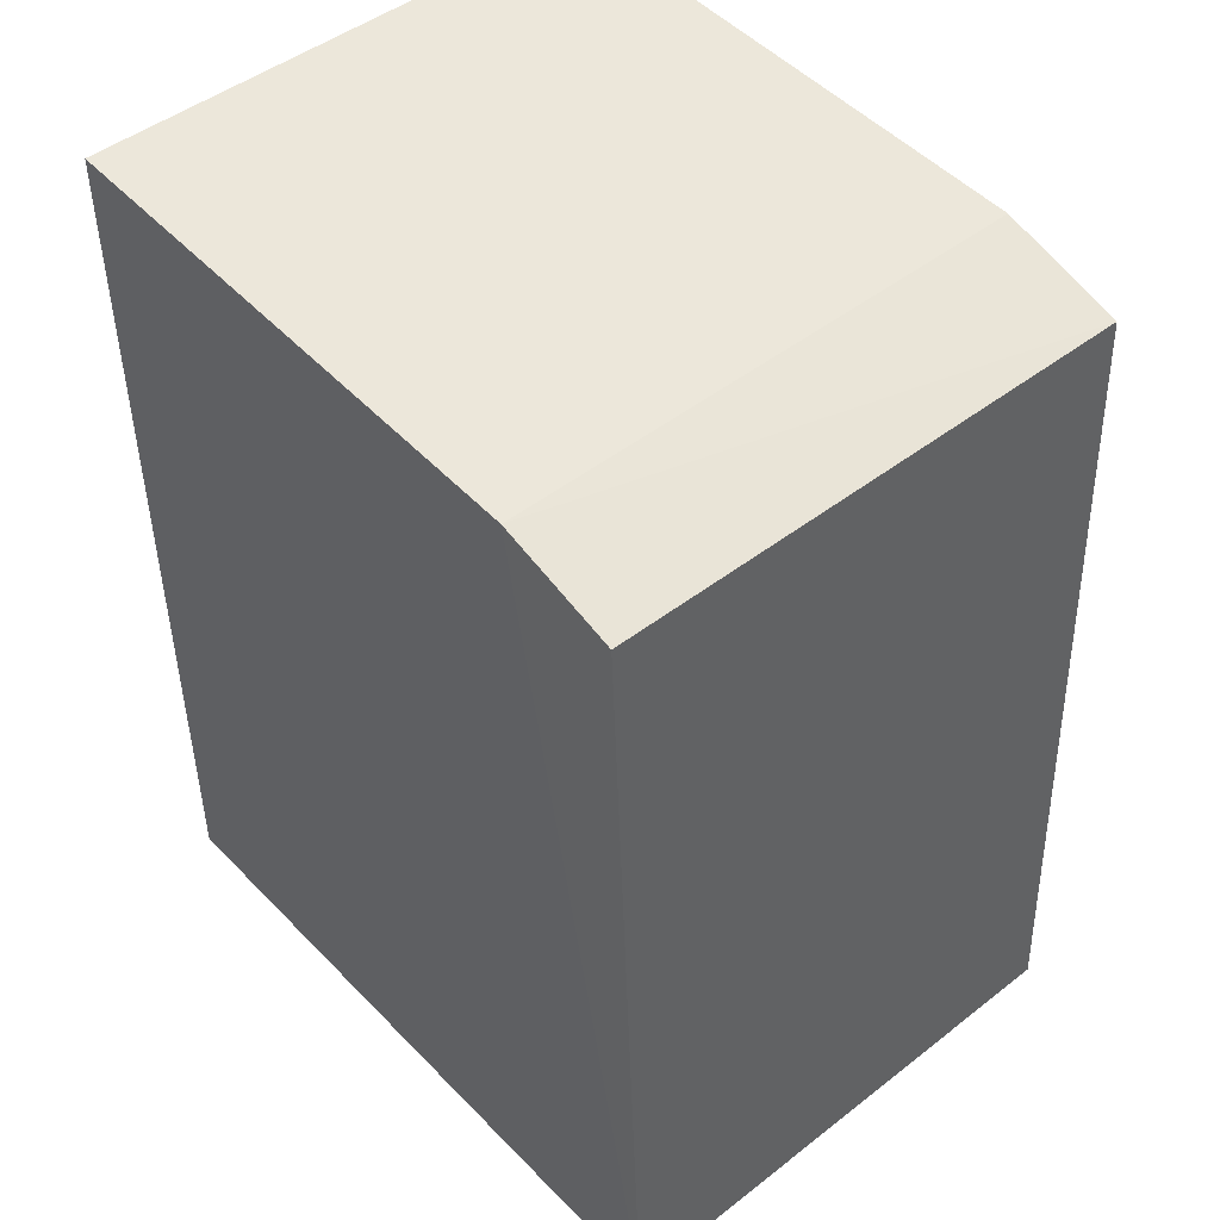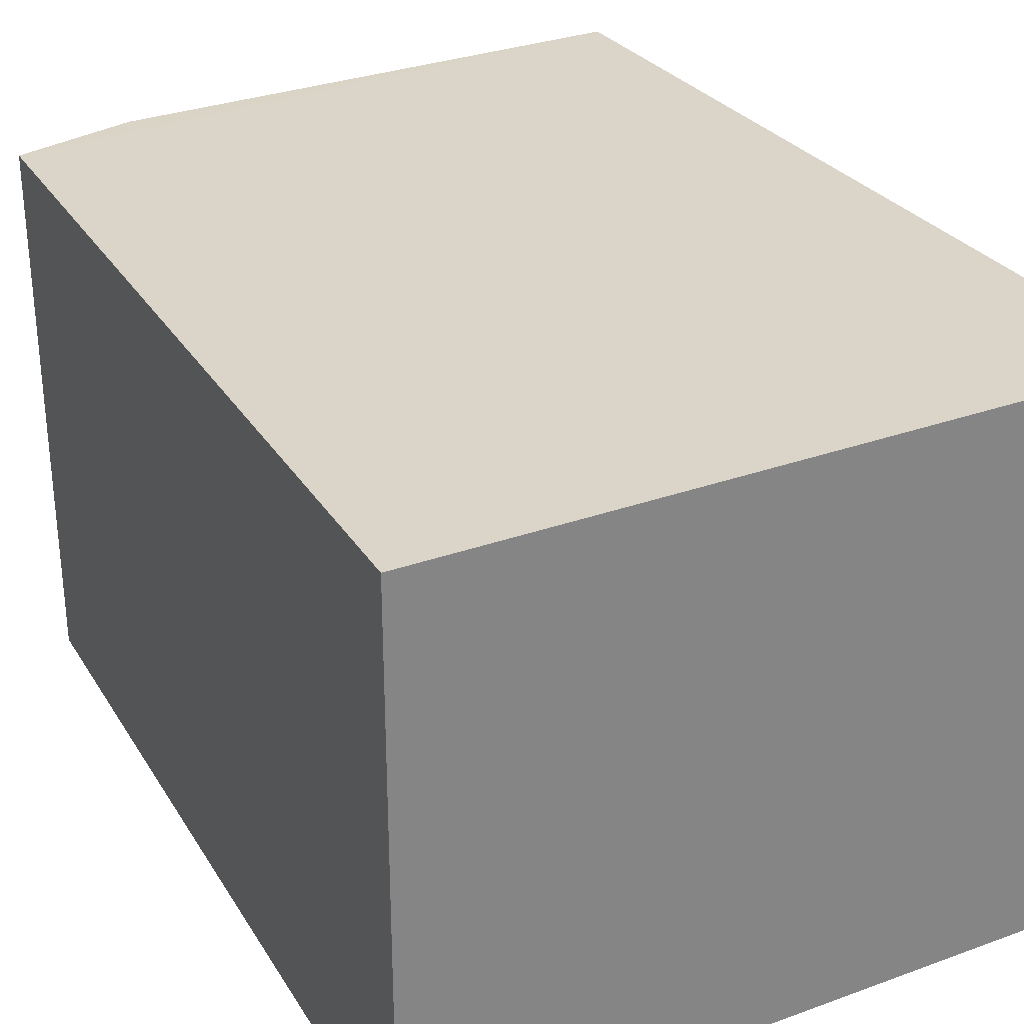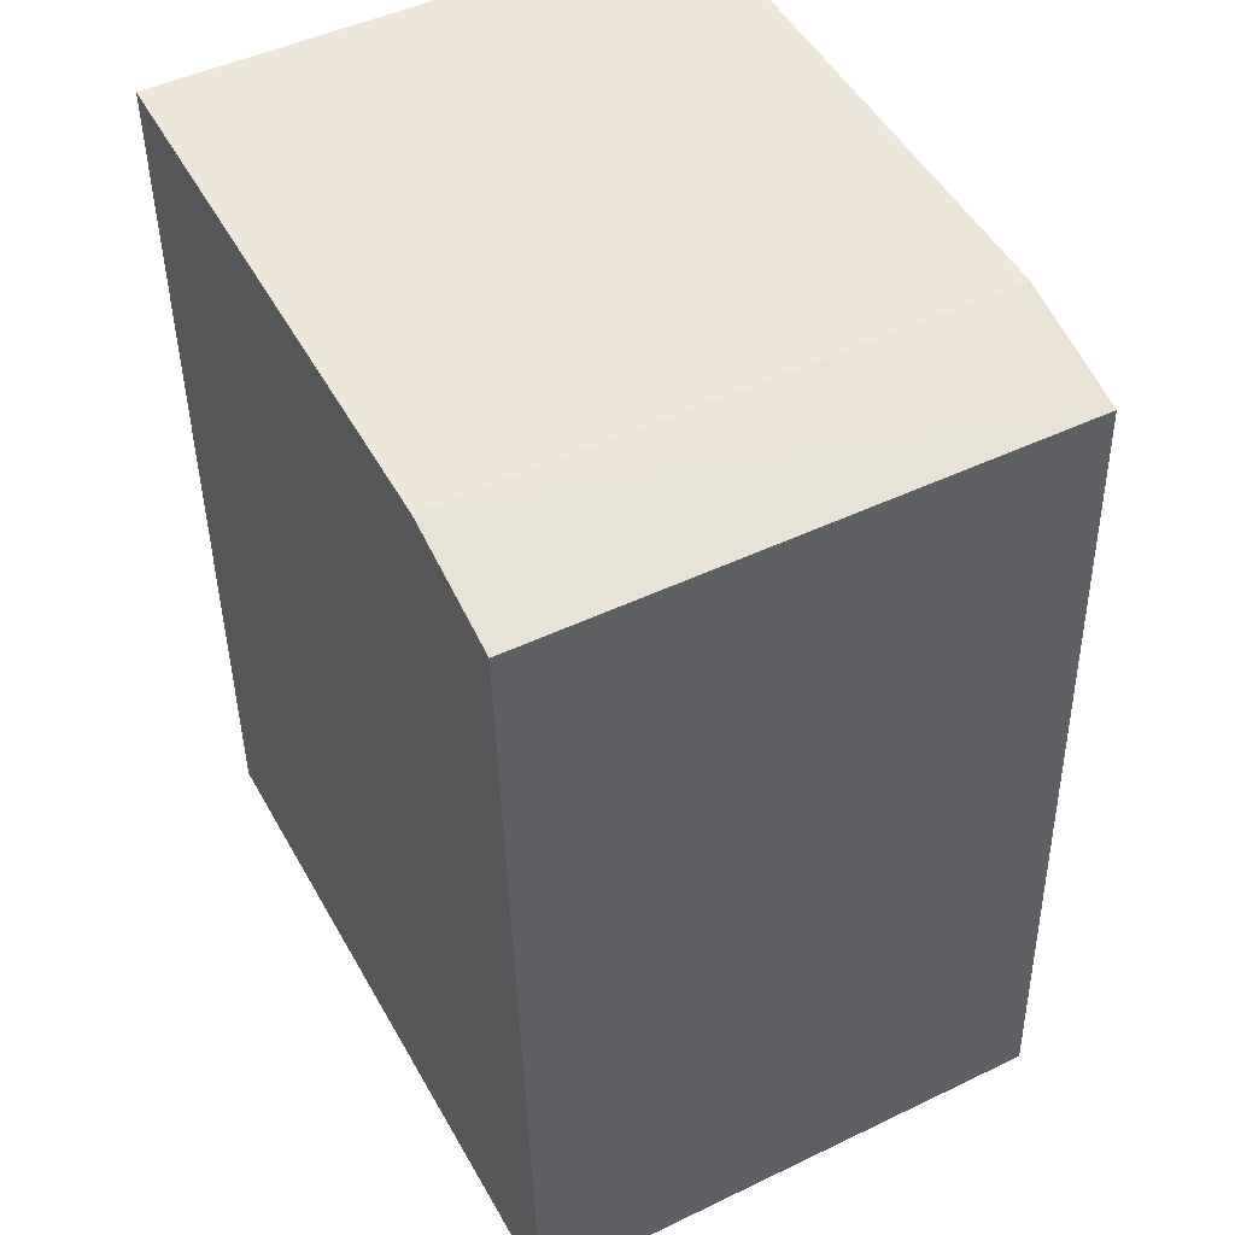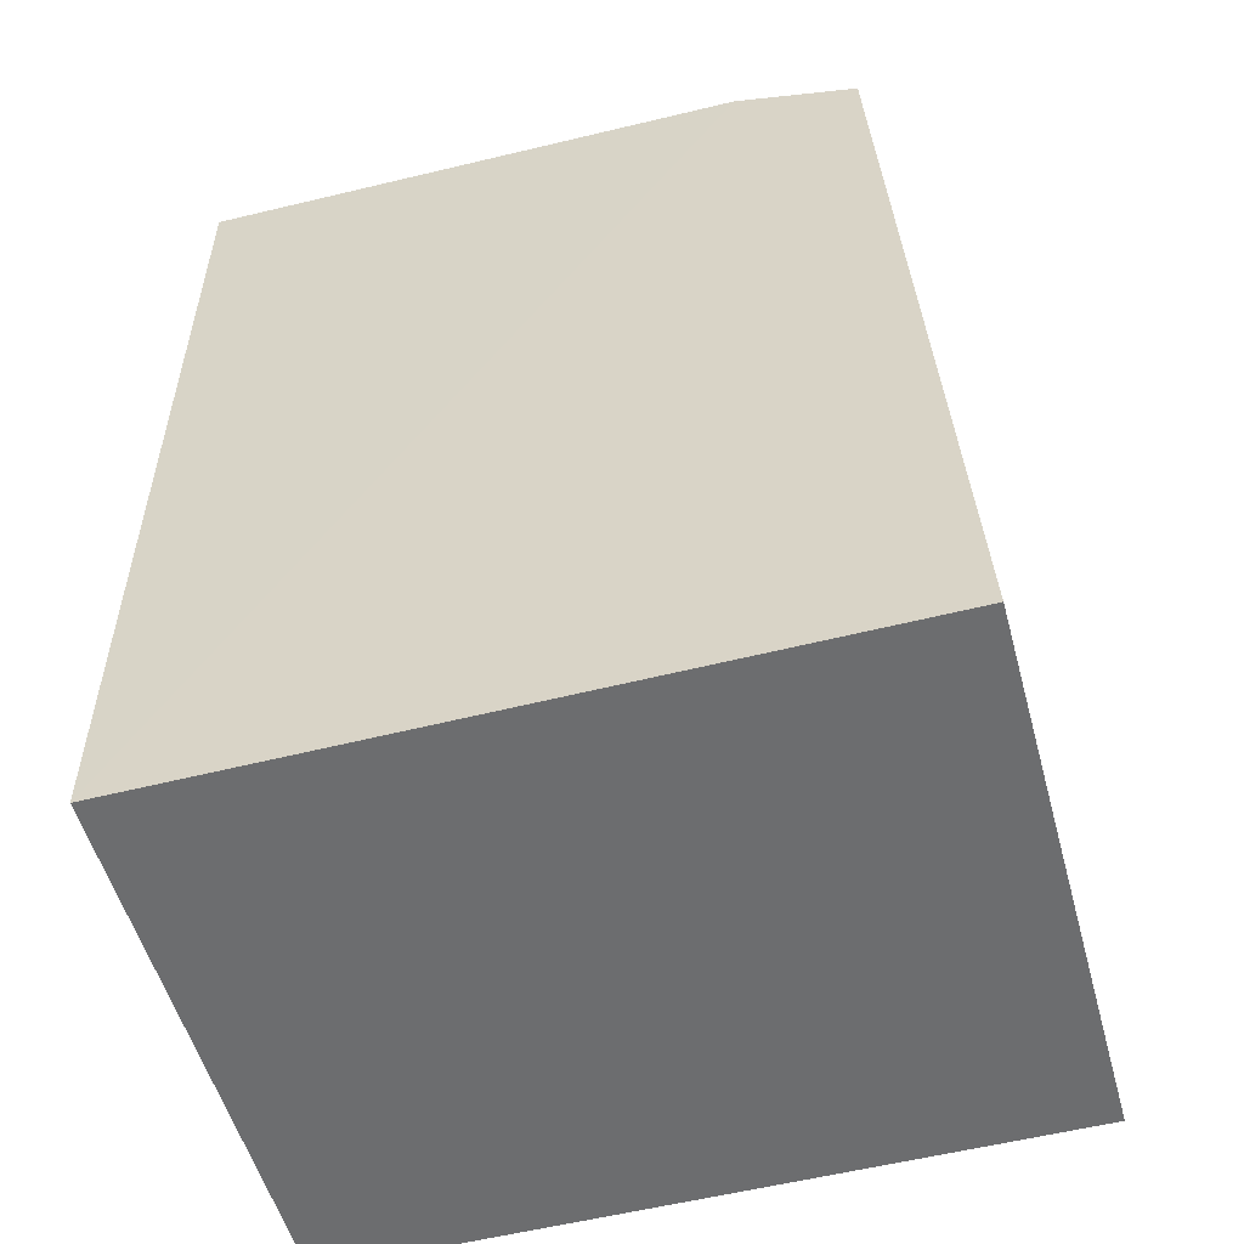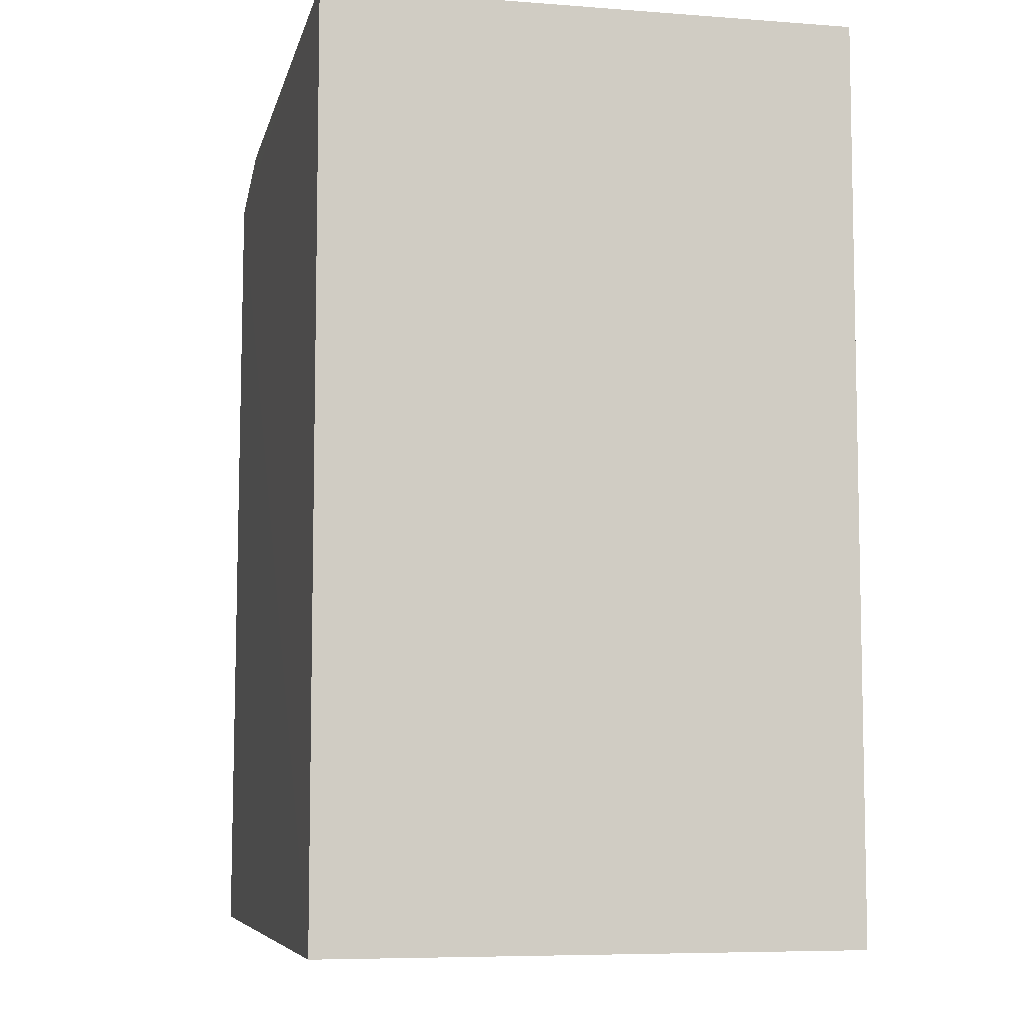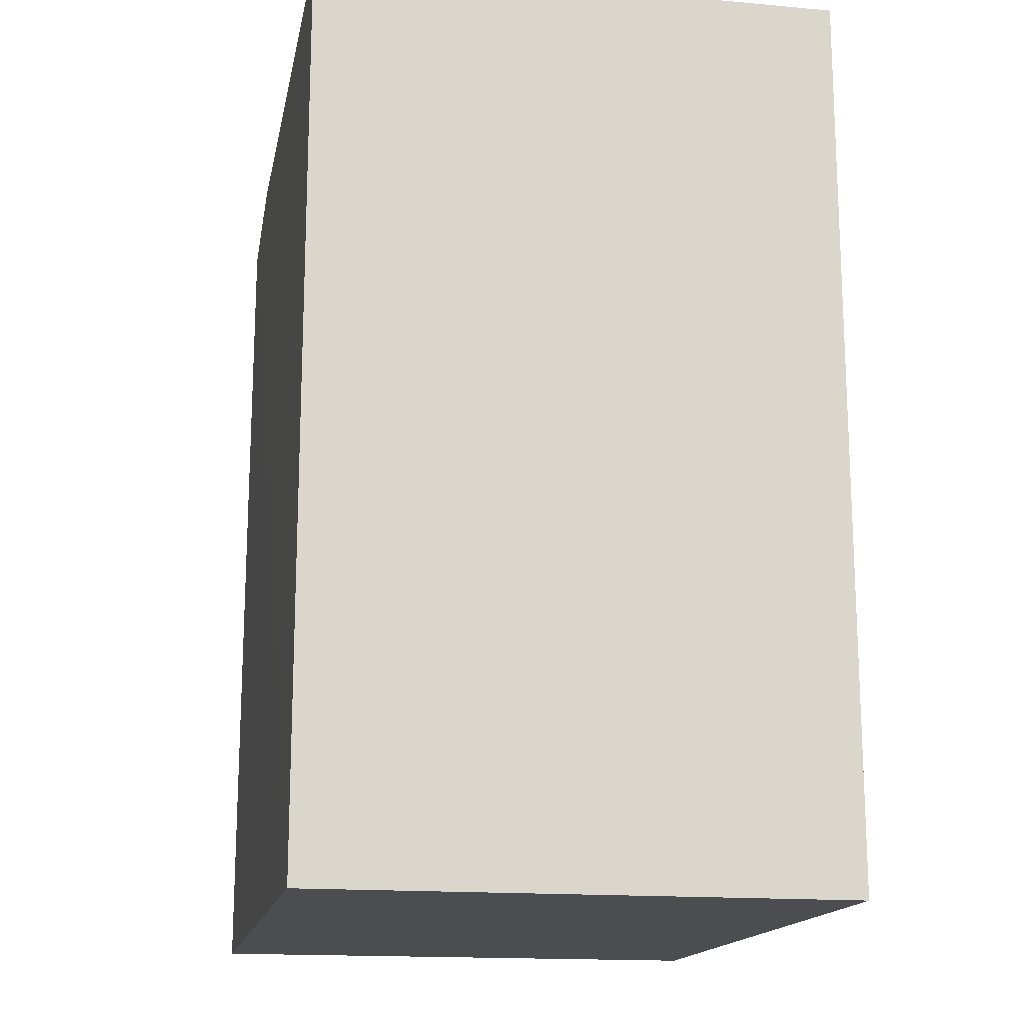
<metadata>
{"format":"obj","ext":"obj","renderer":"f3d","projection":"perspective","resolution":1024,"background":"white","views":[{"elev":47.5,"azim":48.7,"up":"+Z"},{"elev":29.1,"azim":151.6,"up":"+Y"},{"elev":48.3,"azim":61.7,"up":"+Z"},{"elev":-53.9,"azim":15.2,"up":"+Z"},{"elev":-7.1,"azim":-102.9,"up":"+Z"},{"elev":-16.0,"azim":-100.9,"up":"+Z"}]}
</metadata>
<code>
v 0.03546 0.001236 0.1045
v 0.03867 -0.0131 0.1035
v 0.03981 0.001224 0.08056
v 0.02117 0.001232 0.08056
v 0.02114 -0.01311 0.105
v 0.02117 -0.01312 0.08056
v 0.03876 0.001244 0.1035
v 0.03546 -0.01313 0.1045
v 0.02115 0.001216 0.1049
v 0.03979 -0.01312 0.08056
f 6 5 4
f 7 3 4
f 8 1 5
f 8 7 1
f 8 2 7
f 8 5 6
f 9 5 1
f 9 4 5
f 9 7 4
f 9 1 7
f 10 8 6
f 10 2 8
f 10 7 2
f 10 3 7
f 10 6 4
f 10 4 3

</code>
